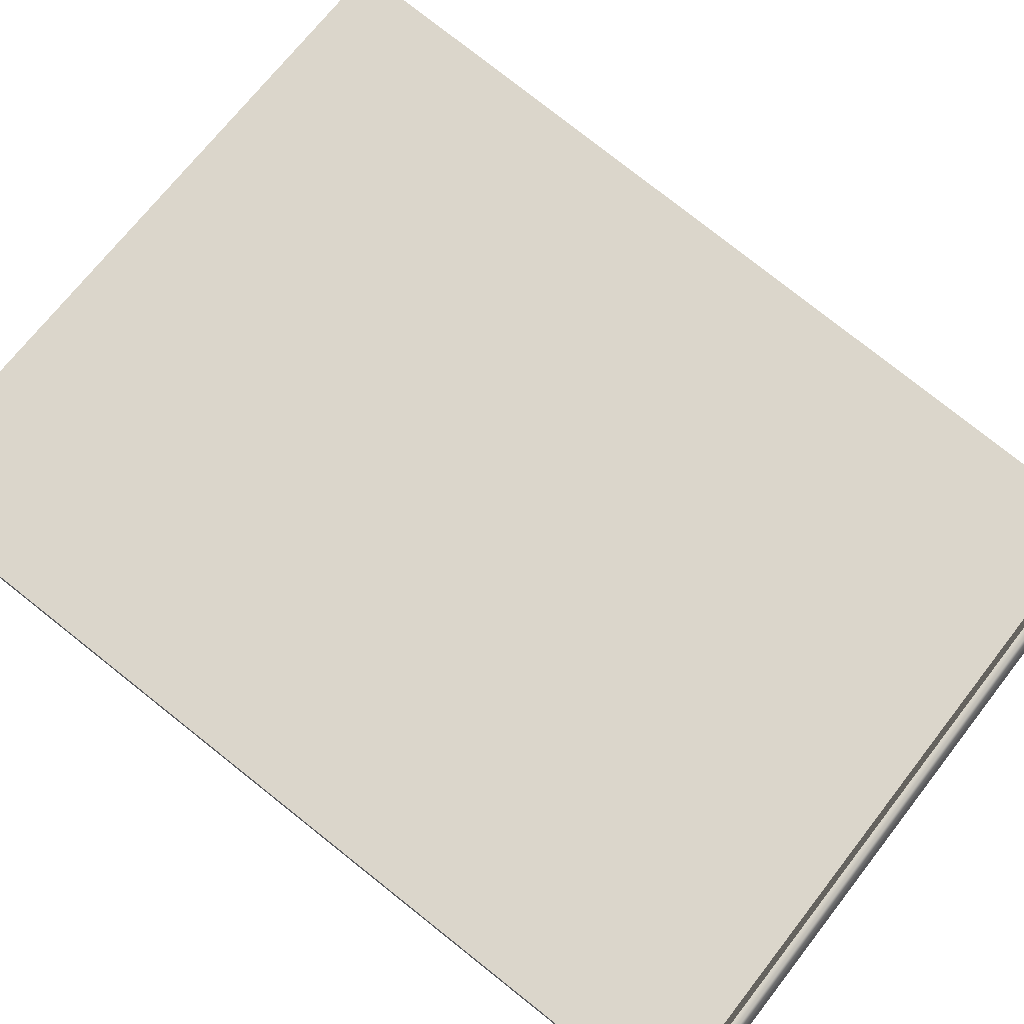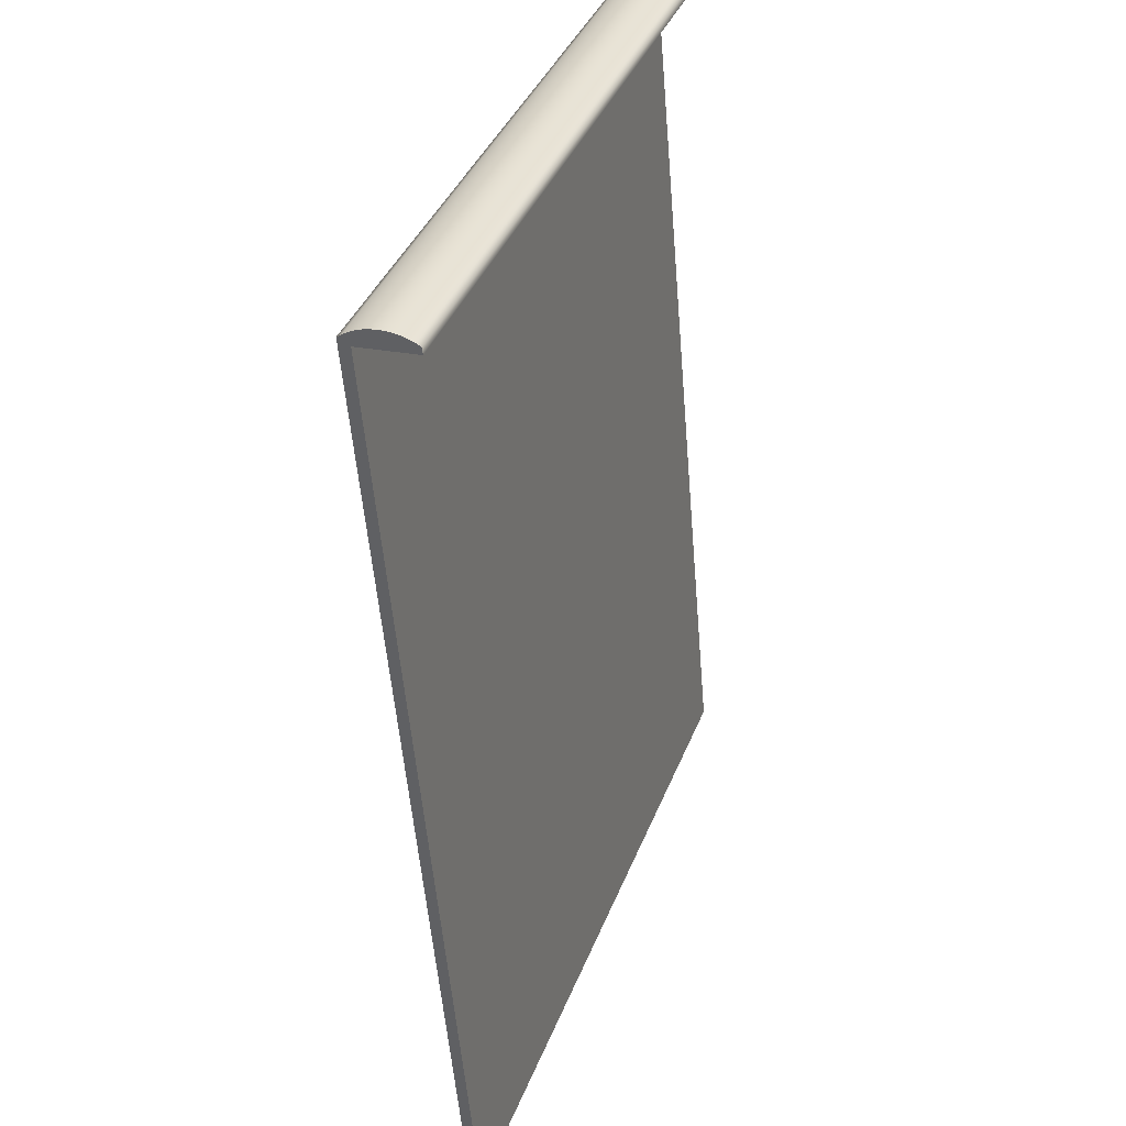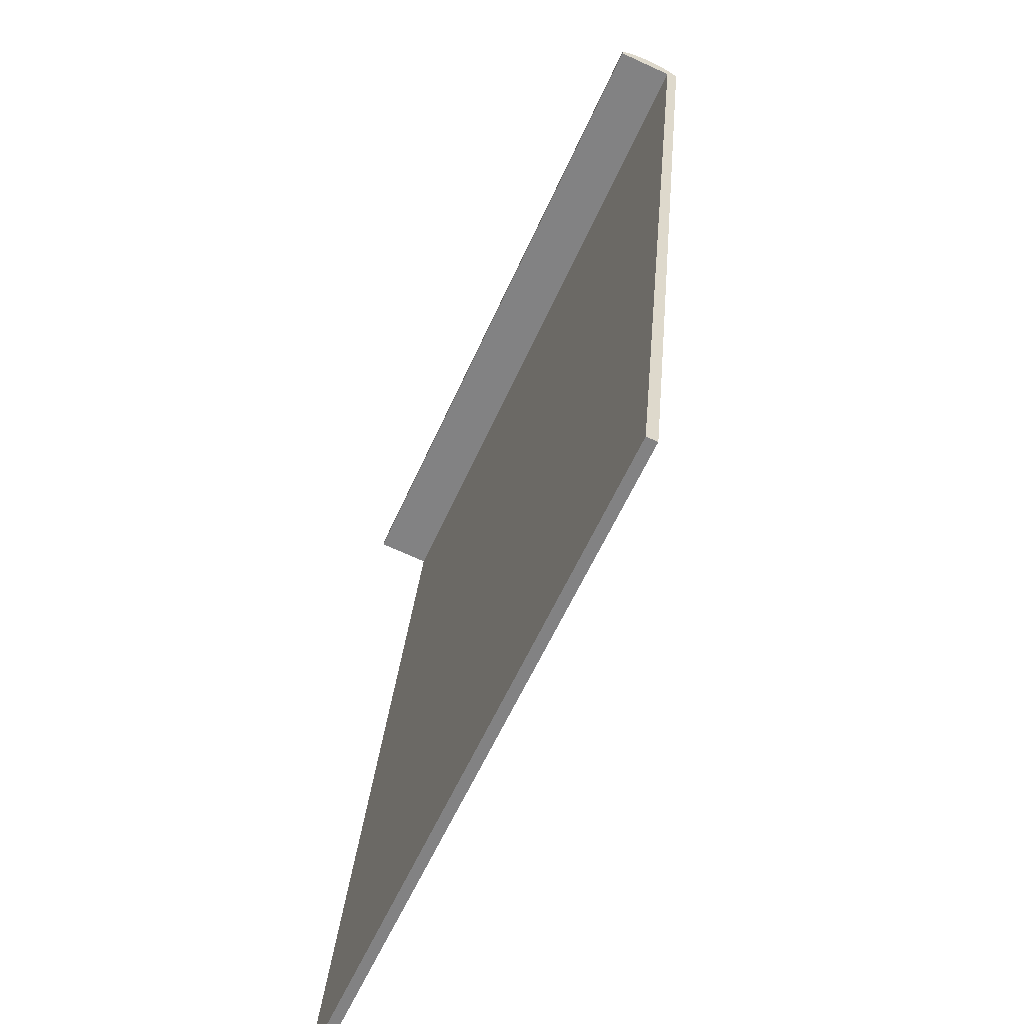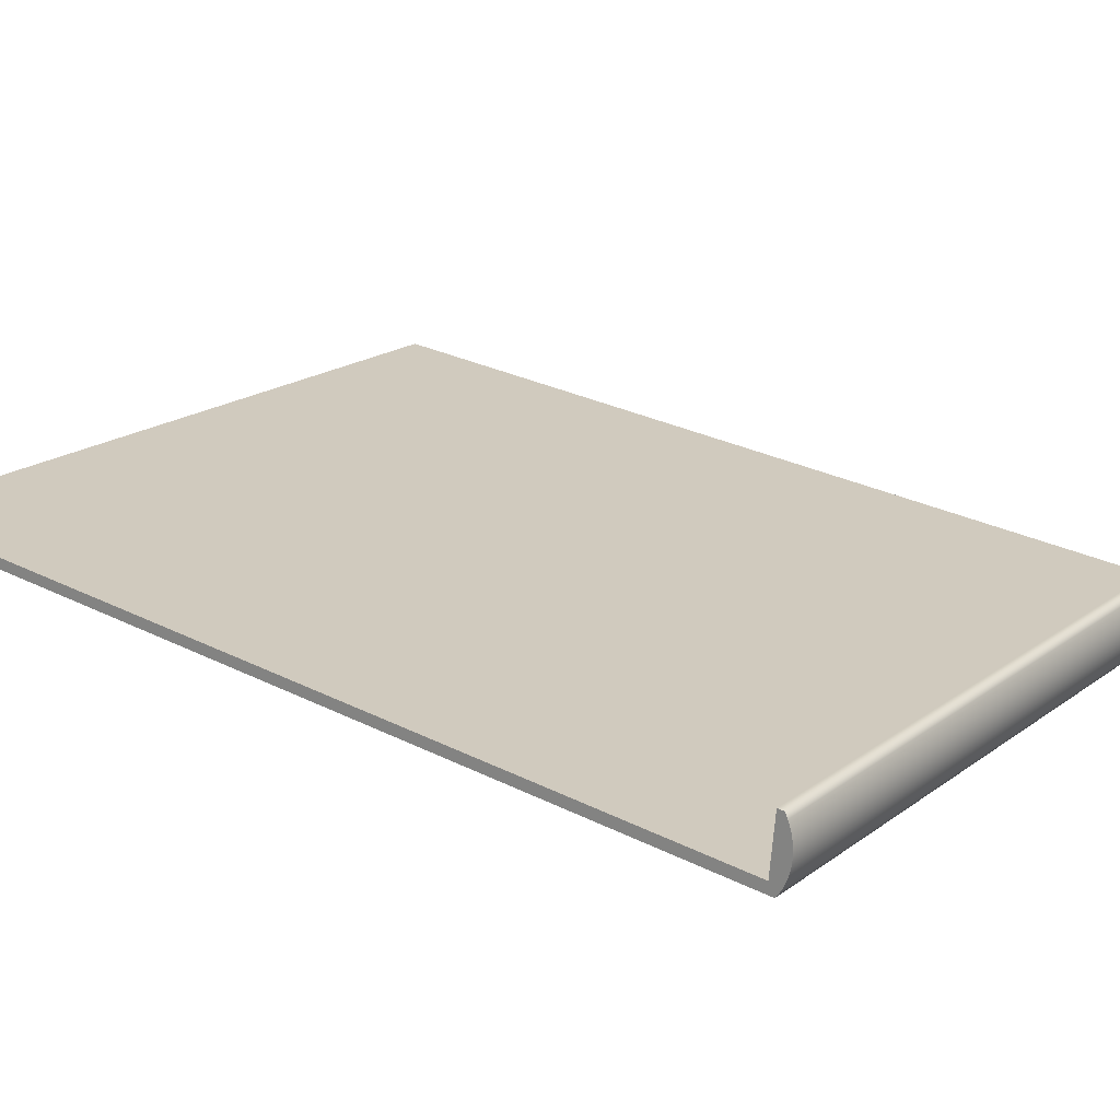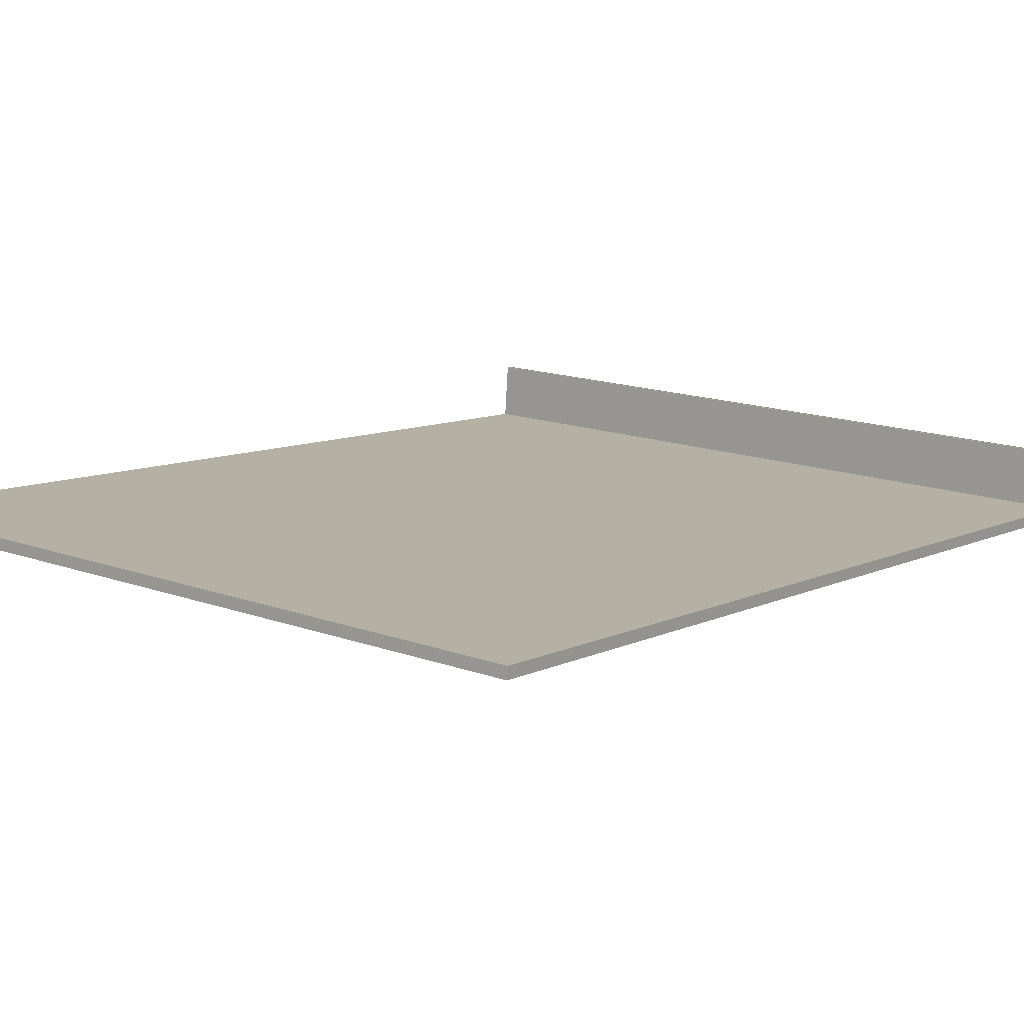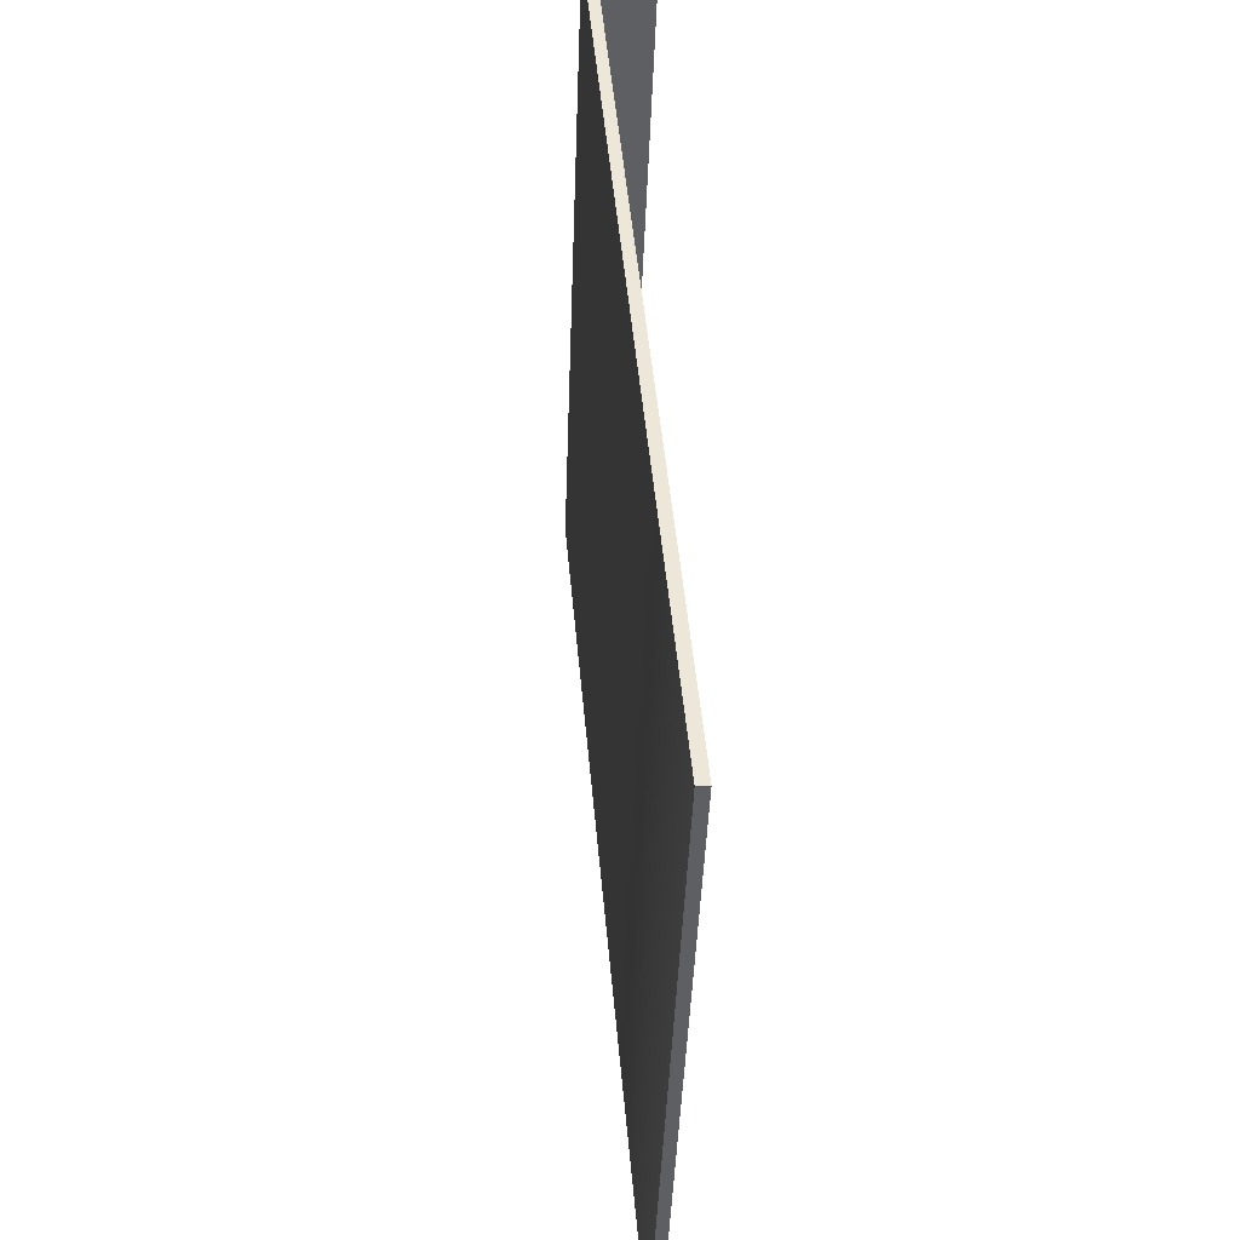
<metadata>
{"format":"obj","ext":"obj","renderer":"f3d","projection":"perspective","resolution":1024,"background":"white","views":[{"elev":71.2,"azim":-52.0,"up":"+Y"},{"elev":37.9,"azim":109.7,"up":"+Z"},{"elev":-59.4,"azim":-114.0,"up":"+Z"},{"elev":19.7,"azim":-52.8,"up":"+Y"},{"elev":15.3,"azim":-142.4,"up":"+Y"},{"elev":-42.5,"azim":88.0,"up":"+Z"}]}
</metadata>
<code>
o group_1/ID28#ID28
v -0.2492 0.2467 0.3175
v 0.24 0.208 0.3141
v -0.2492 0.208 0.3141
v 0.24 0.2467 0.3175
v 0.24 0.2467 0.3175
v -0.2492 0.2467 0.3175
v 0.24 0.208 0.3141
v -0.2492 0.208 0.3141
v 0.24 0.208 0.3141
v -0.2492 0.2632 -0.3156
v -0.2492 0.208 0.3141
v 0.24 0.2632 -0.3156
v 0.24 0.2632 -0.3156
v 0.24 0.208 0.3141
v -0.2492 0.2632 -0.3156
v -0.2492 0.208 0.3141
v -0.2492 0.2267 0.3272
v -0.2492 0.2185 0.3265
v -0.2492 0.2226 0.3271
v -0.2492 0.2146 0.3255
v -0.2492 0.2308 0.327
v -0.2492 0.2348 0.3263
v -0.2492 0.2107 0.3242
v -0.2492 0.2088 0.3233
v -0.2492 0.2369 0.3258
v -0.2492 0.2388 0.3253
v -0.2492 0.207 0.3225
v -0.2492 0.2035 0.3204
v -0.2492 0.2426 0.3238
v -0.2492 0.2002 0.318
v -0.2492 0.2463 0.322
v -0.2492 0.208 0.3141
v -0.2492 0.2558 -0.3162
v -0.2492 0.2467 0.3175
v -0.2492 0.2632 -0.3156
v -0.2492 0.2632 -0.3156
v -0.2492 0.208 0.3141
v -0.2492 0.2558 -0.3162
v -0.2492 0.2467 0.3175
v -0.2492 0.2463 0.322
v -0.2492 0.2002 0.318
v -0.2492 0.2426 0.3238
v -0.2492 0.2035 0.3204
v -0.2492 0.2388 0.3253
v -0.2492 0.207 0.3225
v -0.2492 0.2088 0.3233
v -0.2492 0.2369 0.3258
v -0.2492 0.2348 0.3263
v -0.2492 0.2107 0.3242
v -0.2492 0.2146 0.3255
v -0.2492 0.2308 0.327
v -0.2492 0.2267 0.3272
v -0.2492 0.2185 0.3265
v -0.2492 0.2226 0.3271
v 0.24 0.2463 0.322
v -0.2492 0.2467 0.3175
v -0.2492 0.2463 0.322
v 0.24 0.2467 0.3175
v 0.24 0.2467 0.3175
v 0.24 0.2463 0.322
v -0.2492 0.2467 0.3175
v -0.2492 0.2463 0.322
v 0.24 0.2088 0.3233
v 0.24 0.2388 0.3253
v 0.24 0.2369 0.3258
v 0.24 0.207 0.3225
v 0.24 0.2035 0.3204
v 0.24 0.2426 0.3238
v 0.24 0.2002 0.318
v 0.24 0.2463 0.322
v 0.24 0.208 0.3141
v 0.24 0.2558 -0.3162
v 0.24 0.2632 -0.3156
v 0.24 0.2467 0.3175
v 0.24 0.208 0.3141
v 0.24 0.2463 0.322
v 0.24 0.2467 0.3175
v 0.24 0.2632 -0.3156
v 0.24 0.2558 -0.3162
v 0.24 0.2002 0.318
v 0.24 0.2426 0.3238
v 0.24 0.2035 0.3204
v 0.24 0.2388 0.3253
v 0.24 0.207 0.3225
v 0.24 0.2088 0.3233
v 0.24 0.2369 0.3258
v -0.2492 0.2632 -0.3156
v 0.24 0.2558 -0.3162
v -0.2492 0.2558 -0.3162
v 0.24 0.2632 -0.3156
v 0.24 0.2632 -0.3156
v -0.2492 0.2632 -0.3156
v 0.24 0.2558 -0.3162
v -0.2492 0.2558 -0.3162
v 0.24 0.2088 0.3233
v -0.2492 0.207 0.3225
v 0.24 0.207 0.3225
v -0.2492 0.2088 0.3233
v 0.24 0.2107 0.3242
v -0.2492 0.2107 0.3242
v -0.2492 0.2107 0.3242
v 0.24 0.2107 0.3242
v -0.2492 0.2088 0.3233
v 0.24 0.2088 0.3233
v -0.2492 0.207 0.3225
v 0.24 0.207 0.3225
v 0.24 0.2146 0.3255
v -0.2492 0.2146 0.3255
v -0.2492 0.2146 0.3255
v 0.24 0.2146 0.3255
v 0.24 0.2185 0.3265
v -0.2492 0.2185 0.3265
v -0.2492 0.2185 0.3265
v 0.24 0.2185 0.3265
v 0.24 0.2226 0.3271
v -0.2492 0.2226 0.3271
v -0.2492 0.2226 0.3271
v 0.24 0.2226 0.3271
v 0.24 0.2267 0.3272
v -0.2492 0.2267 0.3272
v -0.2492 0.2267 0.3272
v 0.24 0.2267 0.3272
v -0.2492 0.2308 0.327
v 0.24 0.2308 0.327
v 0.24 0.2308 0.327
v -0.2492 0.2308 0.327
v 0.24 0.2348 0.3263
v -0.2492 0.2348 0.3263
v -0.2492 0.2348 0.3263
v 0.24 0.2348 0.3263
v 0.24 0.2369 0.3258
v -0.2492 0.2369 0.3258
v 0.24 0.2388 0.3253
v -0.2492 0.2388 0.3253
v -0.2492 0.2388 0.3253
v 0.24 0.2388 0.3253
v -0.2492 0.2369 0.3258
v 0.24 0.2369 0.3258
v 0.24 0.2426 0.3238
v -0.2492 0.2426 0.3238
v -0.2492 0.2426 0.3238
v 0.24 0.2426 0.3238
v 0.24 0.2558 -0.3162
v -0.2492 0.2002 0.318
v -0.2492 0.2558 -0.3162
v 0.24 0.2002 0.318
v 0.24 0.2002 0.318
v 0.24 0.2558 -0.3162
v -0.2492 0.2002 0.318
v -0.2492 0.2558 -0.3162
v 0.24 0.2035 0.3204
v -0.2492 0.2035 0.3204
v -0.2492 0.2035 0.3204
v 0.24 0.2035 0.3204
v 0.24 0.2185 0.3265
v 0.24 0.2267 0.3272
v 0.24 0.2226 0.3271
v 0.24 0.2146 0.3255
v 0.24 0.2308 0.327
v 0.24 0.2107 0.3242
v 0.24 0.2348 0.3263
v 0.24 0.2088 0.3233
v 0.24 0.2369 0.3258
v 0.24 0.2369 0.3258
v 0.24 0.2088 0.3233
v 0.24 0.2348 0.3263
v 0.24 0.2107 0.3242
v 0.24 0.2308 0.327
v 0.24 0.2146 0.3255
v 0.24 0.2267 0.3272
v 0.24 0.2185 0.3265
v 0.24 0.2226 0.3271
f 1 2 3
f 2 1 4
f 9 10 11
f 10 9 12
f 17 18 19
f 18 17 20
f 20 17 21
f 20 21 22
f 20 22 23
f 23 22 24
f 24 22 25
f 24 25 26
f 24 26 27
f 27 26 28
f 28 26 29
f 28 29 30
f 30 29 31
f 30 31 32
f 30 32 33
f 32 31 34
f 33 32 35
f 55 56 57
f 56 55 58
f 63 64 65
f 64 63 66
f 64 66 67
f 64 67 68
f 68 67 69
f 68 69 70
f 70 69 71
f 71 69 72
f 71 72 73
f 74 70 71
f 87 88 89
f 88 87 90
f 95 96 97
f 96 95 98
f 98 95 99
f 98 99 100
f 107 100 99
f 100 107 108
f 111 108 107
f 108 111 112
f 115 112 111
f 112 115 116
f 119 116 115
f 116 119 120
f 119 123 120
f 123 119 124
f 127 123 124
f 123 127 128
f 131 128 127
f 128 131 132
f 132 131 133
f 132 133 134
f 139 134 133
f 134 139 140
f 55 140 139
f 140 55 57
f 143 144 145
f 144 143 146
f 151 144 146
f 144 151 152
f 97 152 151
f 152 97 96
f 155 156 157
f 156 155 158
f 156 158 159
f 159 158 160
f 159 160 161
f 161 160 162
f 161 162 163
f 5 6 7
f 8 7 6
f 13 14 15
f 16 15 14
f 36 37 38
f 39 40 37
f 38 37 41
f 37 40 41
f 40 42 41
f 41 42 43
f 42 44 43
f 43 44 45
f 45 44 46
f 44 47 46
f 47 48 46
f 46 48 49
f 49 48 50
f 48 51 50
f 51 52 50
f 50 52 53
f 54 53 52
f 59 60 61
f 62 61 60
f 75 76 77
f 78 79 75
f 79 80 75
f 75 80 76
f 76 80 81
f 80 82 81
f 81 82 83
f 82 84 83
f 84 85 83
f 86 83 85
f 91 92 93
f 94 93 92
f 101 102 103
f 102 104 103
f 103 104 105
f 106 105 104
f 109 110 101
f 102 101 110
f 113 114 109
f 110 109 114
f 117 118 113
f 114 113 118
f 121 122 117
f 118 117 122
f 125 122 126
f 121 126 122
f 129 130 126
f 125 126 130
f 135 136 137
f 136 138 137
f 137 138 129
f 130 129 138
f 141 142 135
f 136 135 142
f 62 60 141
f 142 141 60
f 147 148 149
f 150 149 148
f 153 154 149
f 147 149 154
f 105 106 153
f 154 153 106
f 164 165 166
f 165 167 166
f 166 167 168
f 167 169 168
f 168 169 170
f 169 171 170
f 172 170 171

</code>
